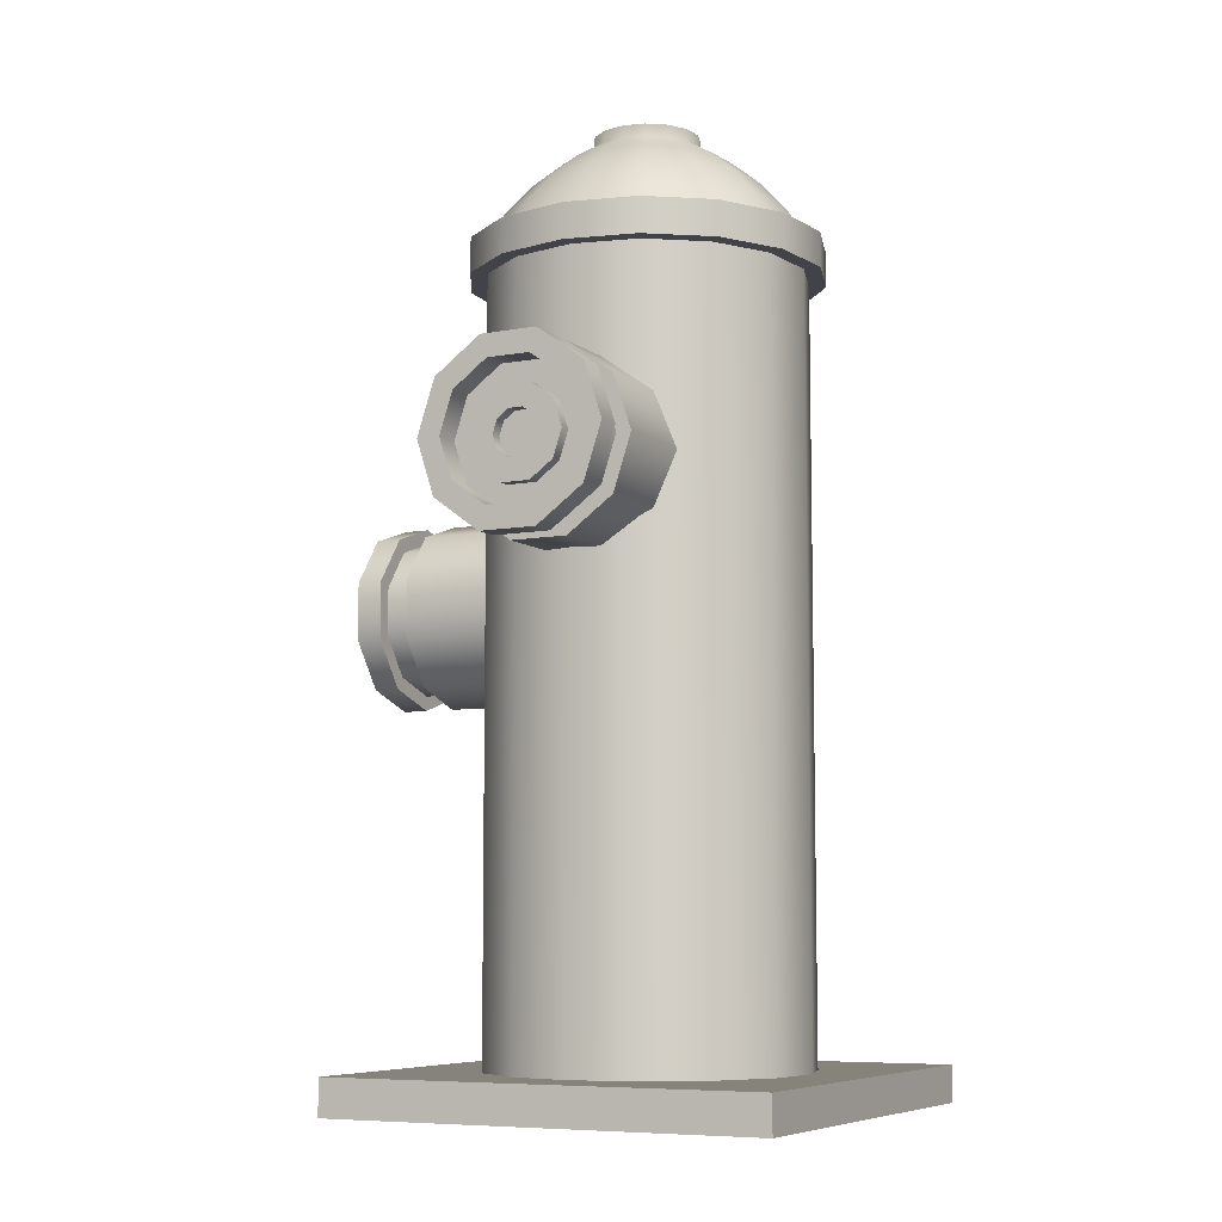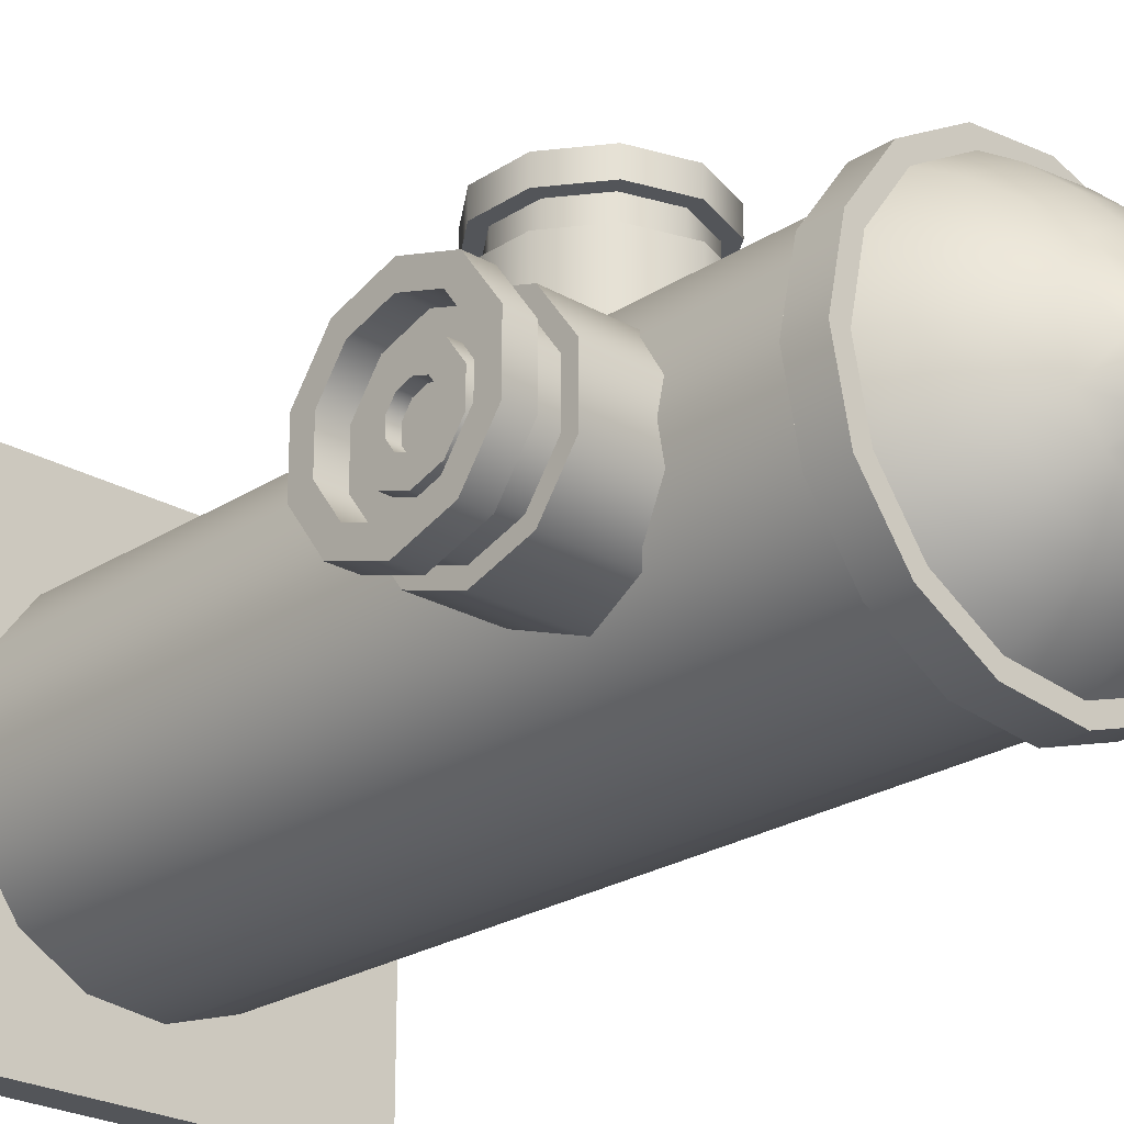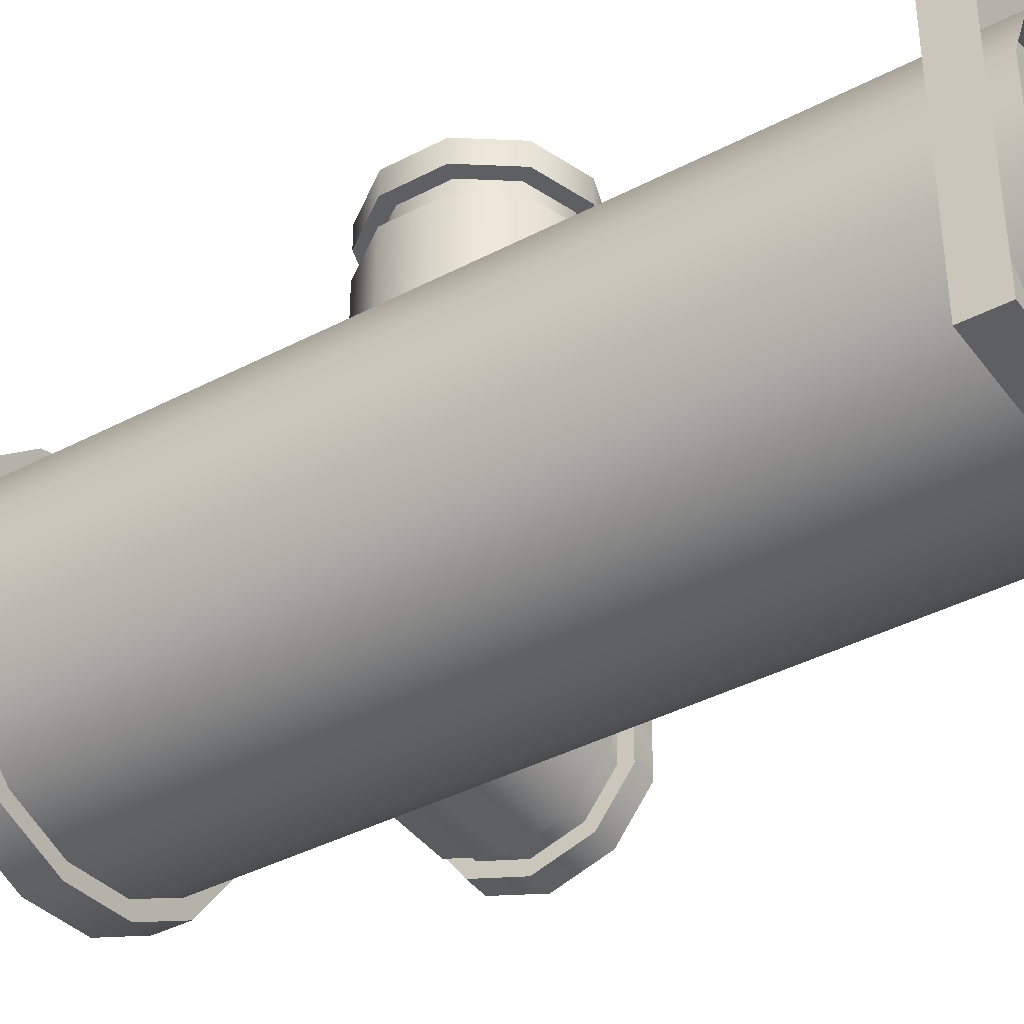
<metadata>
{"format":"obj","ext":"obj","renderer":"f3d","projection":"perspective","resolution":1024,"background":"white","views":[{"elev":-7.6,"azim":117.2,"up":"+Y"},{"elev":-24.3,"azim":136.6,"up":"+Z"},{"elev":-40.2,"azim":-57.1,"up":"+Z"}]}
</metadata>
<code>
g default
v -1.387 -0.07197 1.387
v 1.387 -0.07197 1.387
v -1.387 0.1568 1.387
v 1.387 0.1568 1.387
v -1.387 0.1568 -1.387
v 1.387 0.1568 -1.387
v -1.387 -0.07197 -1.387
v 1.387 -0.07197 -1.387
g suelo group1
f 1 2 4 3
f 3 4 6 5
f 5 6 8 7
f 2 8 6 4
f 7 1 3 5
g default
v 0.6166 3.127 -0.1783
v 0.6166 3.337 -0.4669
v 0.6166 3.676 -0.5771
v 0.6166 4.015 -0.4669
v 0.6166 4.225 -0.1783
v 0.6166 4.225 0.1783
v 0.6166 4.015 0.4669
v 0.6166 3.676 0.5771
v 0.6166 3.337 0.4669
v 0.6166 3.127 0.1783
v 1.368 3.127 -0.1783
v 1.368 3.337 -0.4669
v 1.368 3.676 -0.5771
v 1.368 4.015 -0.4669
v 1.368 4.225 -0.1783
v 1.368 4.225 0.1783
v 1.368 4.015 0.4669
v 1.368 3.676 0.5771
v 1.368 3.337 0.4669
v 1.368 3.127 0.1783
v 1.556 3.127 -0.1783
v 1.556 3.337 -0.4669
v 1.556 3.676 -0.5771
v 1.556 4.015 -0.4669
v 1.556 4.225 -0.1783
v 1.556 4.225 0.1783
v 1.556 4.015 0.4669
v 1.556 3.676 0.5771
v 1.556 3.337 0.4669
v 1.556 3.127 0.1783
v 1.556 3.264 -0.1338
v 1.556 3.422 -0.3502
v 1.556 3.676 -0.4328
v 1.556 3.93 -0.3502
v 1.556 4.088 -0.1338
v 1.556 4.088 0.1338
v 1.556 3.93 0.3502
v 1.556 3.676 0.4328
v 1.556 3.422 0.3502
v 1.556 3.264 0.1338
v 1.556 3.402 -0.08917
v 1.556 3.506 -0.2334
v 1.556 3.676 -0.2885
v 1.556 3.846 -0.2334
v 1.556 3.95 -0.08917
v 1.556 3.95 0.08917
v 1.556 3.846 0.2334
v 1.556 3.676 0.2885
v 1.556 3.506 0.2334
v 1.556 3.402 0.08917
v 1.556 3.539 -0.04458
v 1.556 3.591 -0.1167
v 1.556 3.676 -0.1443
v 1.556 3.761 -0.1167
v 1.556 3.813 -0.04458
v 1.556 3.813 0.04458
v 1.556 3.761 0.1167
v 1.556 3.676 0.1443
v 1.556 3.591 0.1167
v 1.556 3.539 0.04458
v 1.556 3.676 0
v 1.717 3.127 -0.1783
v 1.717 3.264 -0.1338
v 1.717 3.337 -0.4669
v 1.717 3.422 -0.3502
v 1.717 3.676 -0.5771
v 1.717 3.676 -0.4328
v 1.717 4.015 -0.4669
v 1.717 3.93 -0.3502
v 1.717 4.225 -0.1783
v 1.717 4.088 -0.1338
v 1.717 4.225 0.1783
v 1.717 4.088 0.1338
v 1.717 4.015 0.4669
v 1.717 3.93 0.3502
v 1.717 3.676 0.5771
v 1.717 3.676 0.4328
v 1.717 3.337 0.4669
v 1.717 3.422 0.3502
v 1.717 3.127 0.1783
v 1.717 3.264 0.1338
v 1.63 3.402 -0.08917
v 1.63 3.539 -0.04458
v 1.63 3.506 -0.2334
v 1.63 3.591 -0.1167
v 1.63 3.676 -0.2885
v 1.63 3.676 -0.1443
v 1.63 3.846 -0.2334
v 1.63 3.761 -0.1167
v 1.63 3.95 -0.08917
v 1.63 3.813 -0.04458
v 1.63 3.95 0.08917
v 1.63 3.813 0.04458
v 1.63 3.846 0.2334
v 1.63 3.761 0.1167
v 1.63 3.676 0.2885
v 1.63 3.676 0.1443
v 1.63 3.506 0.2334
v 1.63 3.591 0.1167
v 1.63 3.402 0.08917
v 1.63 3.539 0.04458
v 1.368 3.215 -0.1499
v 1.556 3.215 -0.1499
v 1.368 3.391 -0.3924
v 1.556 3.391 -0.3924
v 1.368 3.676 -0.485
v 1.556 3.676 -0.485
v 1.368 3.961 -0.3924
v 1.556 3.961 -0.3924
v 1.368 4.137 -0.1499
v 1.556 4.137 -0.1499
v 1.368 4.137 0.1499
v 1.556 4.137 0.1499
v 1.368 3.961 0.3924
v 1.556 3.961 0.3924
v 1.368 3.676 0.485
v 1.556 3.676 0.485
v 1.368 3.391 0.3924
v 1.556 3.391 0.3924
v 1.368 3.215 0.1499
v 1.556 3.215 0.1499
v 0.9135 -0.03819 -0.4067
v 0.6691 -0.03819 -0.7431
v 0.309 -0.03819 -0.9511
v -0.1045 -0.03819 -0.9945
v -0.5 -0.03819 -0.866
v -0.809 -0.03819 -0.5878
v -0.9781 -0.03819 -0.2079
v -0.9781 -0.03819 0.2079
v -0.809 -0.03819 0.5878
v -0.5 -0.03819 0.866
v -0.1045 -0.03819 0.9945
v 0.309 -0.03819 0.9511
v 0.6691 -0.03819 0.7431
v 0.9135 -0.03819 0.4067
v 1 -0.03819 0
v 0.9135 4.899 -0.4067
v 0.6691 4.899 -0.7431
v 0.309 4.899 -0.9511
v -0.1045 4.899 -0.9945
v -0.5 4.899 -0.866
v -0.809 4.899 -0.5878
v -0.9781 4.899 -0.2079
v -0.9781 4.899 0.2079
v -0.809 4.899 0.5878
v -0.5 4.899 0.866
v -0.1045 4.899 0.9945
v 0.309 4.899 0.9511
v 0.6691 4.899 0.7431
v 0.9135 4.899 0.4067
v 1 4.899 0
v 0.9135 5.119 -0.4067
v 0.6691 5.119 -0.7431
v 0.309 5.119 -0.9511
v -0.1045 5.119 -0.9945
v -0.5 5.119 -0.866
v -0.809 5.119 -0.5878
v -0.9781 5.119 -0.2079
v -0.9781 5.119 0.2079
v -0.809 5.119 0.5878
v -0.5 5.119 0.866
v -0.1045 5.119 0.9945
v 0.309 5.119 0.9511
v 0.6691 5.119 0.7431
v 0.9135 5.119 0.4067
v 1 5.119 0
v 0.8119 5.29 -0.3617
v 0.5945 5.29 -0.6609
v 0.2742 5.29 -0.8458
v -0.09358 5.29 -0.8845
v -0.4453 5.29 -0.7702
v -0.7201 5.29 -0.5228
v -0.8706 5.29 -0.1849
v -0.8706 5.29 0.1849
v -0.7201 5.29 0.5228
v -0.4453 5.29 0.7702
v -0.09358 5.29 0.8845
v 0.2742 5.29 0.8458
v 0.5945 5.29 0.6609
v 0.8119 5.29 0.3617
v 0.8888 5.29 -0
v 0.6541 5.474 -0.2915
v 0.4789 5.474 -0.5325
v 0.2209 5.474 -0.6815
v -0.07545 5.474 -0.7127
v -0.3588 5.474 -0.6206
v -0.5803 5.474 -0.4212
v -0.7015 5.474 -0.149
v -0.7015 5.474 0.149
v -0.5803 5.474 0.4212
v -0.3588 5.474 0.6206
v -0.07545 5.474 0.7127
v 0.2209 5.474 0.6815
v 0.4789 5.474 0.5325
v 0.6541 5.474 0.2915
v 0.716 5.474 0
v 0.4895 5.619 -0.2181
v 0.3585 5.619 -0.3985
v 0.1653 5.619 -0.5101
v -0.05645 5.619 -0.5334
v -0.2685 5.619 -0.4644
v -0.4343 5.619 -0.3152
v -0.525 5.619 -0.1115
v -0.525 5.619 0.1115
v -0.4343 5.619 0.3152
v -0.2685 5.619 0.4644
v -0.05645 5.619 0.5334
v 0.1653 5.619 0.5101
v 0.3585 5.619 0.3985
v 0.4895 5.619 0.2181
v 0.5359 5.619 -0
v 0.3045 5.737 -0.1356
v 0.223 5.737 -0.2477
v 0.103 5.737 -0.317
v -0.03484 5.737 -0.3315
v -0.1667 5.737 -0.2887
v -0.2697 5.737 -0.1959
v -0.326 5.737 -0.0693
v -0.326 5.737 0.0693
v -0.2697 5.737 0.1959
v -0.1667 5.737 0.2887
v -0.03484 5.737 0.3315
v 0.103 5.737 0.317
v 0.223 5.737 0.2477
v 0.3045 5.737 0.1356
v 0.3333 5.737 0
v 0.3016 5.814 -0.1351
v 0.2204 5.814 -0.2468
v 0.1008 5.814 -0.3159
v -0.03653 5.814 -0.3303
v -0.1679 5.814 -0.2876
v -0.2705 5.814 -0.1952
v -0.3267 5.814 -0.06905
v -0.3267 5.814 0.06905
v -0.2705 5.814 0.1952
v -0.1679 5.814 0.2876
v -0.03653 5.814 0.3303
v 0.1008 5.814 0.3159
v 0.2204 5.814 0.2468
v 0.3016 5.814 0.1351
v 0.3303 5.814 0
v 0 5.814 0
v 1.009 4.899 -0.4494
v 0.7393 4.899 -0.8211
v 0.7393 5.119 -0.8211
v 1.009 5.119 -0.4494
v 0.3414 4.899 -1.051
v 0.3414 5.119 -1.051
v -0.1155 4.899 -1.099
v -0.1155 5.119 -1.099
v -0.5525 4.899 -0.9569
v -0.5525 5.119 -0.9569
v -0.8939 4.899 -0.6495
v -0.8939 5.119 -0.6495
v -1.081 4.899 -0.2297
v -1.081 5.119 -0.2297
v -1.081 4.899 0.2297
v -1.081 5.119 0.2297
v -0.8939 4.899 0.6495
v -0.8939 5.119 0.6495
v -0.5525 4.899 0.9569
v -0.5525 5.119 0.9569
v -0.1155 4.899 1.099
v -0.1155 5.119 1.099
v 0.3414 4.899 1.051
v 0.3414 5.119 1.051
v 0.7393 4.899 0.8211
v 0.7393 5.119 0.8211
v 1.009 4.899 0.4494
v 1.009 5.119 0.4494
v 1.105 4.899 -0
v 1.105 5.119 -0
v 0.9135 -0.02887 -0.4067
v 0.6691 -0.02887 -0.7431
v 0.309 -0.02887 -0.9511
v -0.1045 -0.02887 -0.9945
v -0.5 -0.02887 -0.866
v -0.809 -0.02887 -0.5878
v -0.9781 -0.02887 -0.2079
v -0.9781 -0.02887 0.2079
v -0.809 -0.02887 0.5878
v -0.5 -0.02887 0.866
v -0.1045 -0.02887 0.9945
v 0.309 -0.02887 0.9511
v 0.6691 -0.02887 0.7431
v 0.9135 -0.02887 0.4067
v 1 -0.02887 0
v 0.3392 2.45 0.6163
v 0.5489 2.738 0.6163
v 0.5489 3.095 0.6163
v 0.3392 3.384 0.6163
v -0 3.494 0.6163
v -0.3392 3.384 0.6163
v -0.5489 3.095 0.6163
v -0.5489 2.738 0.6163
v -0.3392 2.45 0.6163
v 0 2.34 0.6163
v 0.3392 2.45 1.367
v 0.5489 2.738 1.367
v 0.5489 3.095 1.367
v 0.3392 3.384 1.367
v -0 3.494 1.367
v -0.3392 3.384 1.367
v -0.5489 3.095 1.367
v -0.5489 2.738 1.367
v -0.3392 2.45 1.367
v 0 2.34 1.367
v 0.3392 2.45 1.555
v 0.5489 2.738 1.555
v 0.5489 3.095 1.555
v 0.3392 3.384 1.555
v 0 3.494 1.555
v -0.3392 3.384 1.555
v -0.5489 3.095 1.555
v -0.5489 2.738 1.555
v -0.3392 2.45 1.555
v 0 2.34 1.555
v 0.2544 2.567 1.555
v 0.4116 2.783 1.555
v 0.4116 3.051 1.555
v 0.2544 3.267 1.555
v 0 3.35 1.555
v -0.2544 3.267 1.555
v -0.4116 3.051 1.555
v -0.4116 2.783 1.555
v -0.2544 2.567 1.555
v 0 2.484 1.555
v 0.1696 2.683 1.555
v 0.2744 2.828 1.555
v 0.2744 3.006 1.555
v 0.1696 3.15 1.555
v 0 3.205 1.555
v -0.1696 3.15 1.555
v -0.2744 3.006 1.555
v -0.2744 2.828 1.555
v -0.1696 2.683 1.555
v 0 2.628 1.555
v 0.0848 2.8 1.555
v 0.1372 2.872 1.555
v 0.1372 2.961 1.555
v 0.0848 3.034 1.555
v 0 3.061 1.555
v -0.0848 3.034 1.555
v -0.1372 2.961 1.555
v -0.1372 2.872 1.555
v -0.0848 2.8 1.555
v 0 2.773 1.555
v 0 2.917 1.555
v 0.3392 2.45 1.717
v 0.2544 2.567 1.717
v 0.5489 2.738 1.717
v 0.4116 2.783 1.717
v 0.5489 3.095 1.717
v 0.4116 3.051 1.717
v 0.3392 3.384 1.717
v 0.2544 3.267 1.717
v 0 3.494 1.717
v 0 3.35 1.717
v -0.3392 3.384 1.717
v -0.2544 3.267 1.717
v -0.5489 3.095 1.717
v -0.4116 3.051 1.717
v -0.5489 2.738 1.717
v -0.4116 2.783 1.717
v -0.3392 2.45 1.717
v -0.2544 2.567 1.717
v 0 2.34 1.717
v 0 2.484 1.717
v 0.1696 2.683 1.629
v 0.0848 2.8 1.629
v 0.2744 2.828 1.629
v 0.1372 2.872 1.629
v 0.2744 3.006 1.629
v 0.1372 2.961 1.629
v 0.1696 3.15 1.629
v 0.0848 3.034 1.629
v 0 3.205 1.629
v 0 3.061 1.629
v -0.1696 3.15 1.629
v -0.0848 3.034 1.629
v -0.2744 3.006 1.629
v -0.1372 2.961 1.629
v -0.2744 2.828 1.629
v -0.1372 2.872 1.629
v -0.1696 2.683 1.629
v -0.0848 2.8 1.629
v 0 2.628 1.629
v 0 2.773 1.629
v 0.2851 2.524 1.367
v 0.2851 2.524 1.555
v 0.4613 2.767 1.367
v 0.4613 2.767 1.555
v 0.4613 3.067 1.367
v 0.4613 3.067 1.555
v 0.2851 3.309 1.367
v 0.2851 3.309 1.555
v -0 3.402 1.367
v 0 3.402 1.555
v -0.2851 3.309 1.367
v -0.2851 3.309 1.555
v -0.4613 3.067 1.367
v -0.4613 3.067 1.555
v -0.4613 2.767 1.367
v -0.4613 2.767 1.555
v -0.2851 2.524 1.367
v -0.2851 2.524 1.555
v 0 2.432 1.367
v 0 2.432 1.555
g group1 estructura
f 19 9 10 20
f 20 10 11 21
f 21 11 12 22
f 22 12 13 23
f 23 13 14 24
f 24 14 15 25
f 25 15 16 26
f 26 16 17 27
f 27 17 18 28
f 28 18 9 19
f 113 111 110 112
f 113 112 114 115
f 115 114 116 117
f 117 116 118 119
f 119 118 120 121
f 121 120 122 123
f 123 122 124 125
f 125 124 126 127
f 127 126 128 129
f 129 128 110 111
f 71 70 72 73
f 75 73 72 74
f 77 75 74 76
f 79 77 76 78
f 81 79 78 80
f 83 81 80 82
f 85 83 82 84
f 87 85 84 86
f 89 87 86 88
f 71 89 88 70
f 49 39 40 50
f 50 40 41 51
f 51 41 42 52
f 52 42 43 53
f 53 43 44 54
f 54 44 45 55
f 55 45 46 56
f 56 46 47 57
f 57 47 48 58
f 58 48 39 49
f 91 90 92 93
f 93 92 94 95
f 95 94 96 97
f 97 96 98 99
f 99 98 100 101
f 101 100 102 103
f 103 102 104 105
f 105 104 106 107
f 107 106 108 109
f 109 108 90 91
f 69 59 60
f 69 60 61
f 69 61 62
f 69 62 63
f 69 63 64
f 69 64 65
f 69 65 66
f 69 66 67
f 69 67 68
f 69 68 59
f 70 29 30 72
f 71 73 40 39
f 72 30 31 74
f 75 41 40 73
f 74 31 32 76
f 77 42 41 75
f 76 32 33 78
f 79 43 42 77
f 78 33 34 80
f 81 44 43 79
f 80 34 35 82
f 83 45 44 81
f 82 35 36 84
f 85 46 45 83
f 84 36 37 86
f 87 47 46 85
f 86 37 38 88
f 89 48 47 87
f 88 38 29 70
f 71 39 48 89
f 92 90 49 50
f 91 93 60 59
f 94 92 50 51
f 93 95 61 60
f 96 94 51 52
f 95 97 62 61
f 98 96 52 53
f 97 99 63 62
f 100 98 53 54
f 99 101 64 63
f 102 100 54 55
f 101 103 65 64
f 104 102 55 56
f 103 105 66 65
f 106 104 56 57
f 105 107 67 66
f 108 106 57 58
f 107 109 68 67
f 90 108 58 49
f 109 91 59 68
f 110 19 20 112
f 113 30 29 111
f 114 112 20 21
f 113 115 31 30
f 116 114 21 22
f 115 117 32 31
f 118 116 22 23
f 117 119 33 32
f 120 118 23 24
f 119 121 34 33
f 122 120 24 25
f 121 123 35 34
f 124 122 25 26
f 123 125 36 35
f 126 124 26 27
f 125 127 37 36
f 128 126 27 28
f 127 129 38 37
f 110 128 28 19
f 129 111 29 38
f 282 146 145 281 130 131
f 283 147 146 282 131 132
f 284 148 147 283 132 133
f 285 149 148 284 133 134
f 286 150 149 285 134 135
f 287 151 150 286 135 136
f 288 152 151 287 136 137
f 289 153 152 288 137 138
f 290 154 153 289 138 139
f 291 155 154 290 139 140
f 292 156 155 291 140 141
f 293 157 156 292 141 142
f 294 158 157 293 142 143
f 295 159 158 294 143 144
f 281 145 159 295 144 130
f 252 253 254 251
f 256 253 252 255
f 258 256 255 257
f 260 258 257 259
f 262 260 259 261
f 264 262 261 263
f 266 264 263 265
f 268 266 265 267
f 270 268 267 269
f 272 270 269 271
f 274 272 271 273
f 276 274 273 275
f 278 276 275 277
f 280 278 277 279
f 254 280 279 251
f 176 175 160 161
f 177 176 161 162
f 178 177 162 163
f 179 178 163 164
f 180 179 164 165
f 181 180 165 166
f 182 181 166 167
f 183 182 167 168
f 184 183 168 169
f 185 184 169 170
f 186 185 170 171
f 187 186 171 172
f 188 187 172 173
f 189 188 173 174
f 160 175 189 174
f 175 176 191 190
f 176 177 192 191
f 177 178 193 192
f 178 179 194 193
f 179 180 195 194
f 180 181 196 195
f 181 182 197 196
f 182 183 198 197
f 183 184 199 198
f 184 185 200 199
f 185 186 201 200
f 186 187 202 201
f 187 188 203 202
f 188 189 204 203
f 189 175 190 204
f 190 191 206 205
f 191 192 207 206
f 192 193 208 207
f 193 194 209 208
f 194 195 210 209
f 195 196 211 210
f 196 197 212 211
f 197 198 213 212
f 198 199 214 213
f 199 200 215 214
f 200 201 216 215
f 201 202 217 216
f 202 203 218 217
f 203 204 219 218
f 204 190 205 219
f 221 220 205 206
f 222 221 206 207
f 223 222 207 208
f 224 223 208 209
f 225 224 209 210
f 226 225 210 211
f 227 226 211 212
f 228 227 212 213
f 229 228 213 214
f 230 229 214 215
f 231 230 215 216
f 232 231 216 217
f 233 232 217 218
f 234 233 218 219
f 205 220 234 219
f 235 220 221 236
f 221 222 237 236
f 222 223 238 237
f 223 224 239 238
f 224 225 240 239
f 225 226 241 240
f 226 227 242 241
f 227 228 243 242
f 228 229 244 243
f 229 230 245 244
f 230 231 246 245
f 231 232 247 246
f 232 233 248 247
f 233 234 249 248
f 234 220 235 249
f 235 236 250
f 236 237 250
f 237 238 250
f 238 239 250
f 239 240 250
f 240 241 250
f 241 242 250
f 242 243 250
f 243 244 250
f 244 245 250
f 245 246 250
f 246 247 250
f 247 248 250
f 248 249 250
f 249 235 250
f 251 145 146 252
f 254 253 161 160
f 146 147 255 252
f 161 253 256 162
f 147 148 257 255
f 256 258 163 162
f 148 149 259 257
f 258 260 164 163
f 149 150 261 259
f 260 262 165 164
f 150 151 263 261
f 262 264 166 165
f 151 152 265 263
f 264 266 167 166
f 152 153 267 265
f 266 268 168 167
f 153 154 269 267
f 268 270 169 168
f 154 155 271 269
f 270 272 170 169
f 155 156 273 271
f 272 274 171 170
f 156 157 275 273
f 274 276 172 171
f 157 158 277 275
f 276 278 173 172
f 158 159 279 277
f 278 280 174 173
f 159 145 251 279
f 280 254 160 174
f 306 296 297 307
f 307 297 298 308
f 308 298 299 309
f 309 299 300 310
f 310 300 301 311
f 311 301 302 312
f 312 302 303 313
f 313 303 304 314
f 314 304 305 315
f 315 305 296 306
f 400 398 397 399
f 402 400 399 401
f 404 402 401 403
f 406 404 403 405
f 408 406 405 407
f 410 408 407 409
f 412 410 409 411
f 414 412 411 413
f 416 414 413 415
f 398 416 415 397
f 360 358 357 359
f 362 360 359 361
f 364 362 361 363
f 366 364 363 365
f 368 366 365 367
f 370 368 367 369
f 372 370 369 371
f 374 372 371 373
f 376 374 373 375
f 358 376 375 357
f 336 326 327 337
f 337 327 328 338
f 338 328 329 339
f 339 329 330 340
f 340 330 331 341
f 341 331 332 342
f 342 332 333 343
f 343 333 334 344
f 344 334 335 345
f 345 335 326 336
f 378 377 379 380
f 380 379 381 382
f 382 381 383 384
f 384 383 385 386
f 386 385 387 388
f 388 387 389 390
f 390 389 391 392
f 392 391 393 394
f 394 393 395 396
f 378 396 395 377
f 356 346 347
f 356 347 348
f 356 348 349
f 356 349 350
f 356 350 351
f 356 351 352
f 356 352 353
f 356 353 354
f 356 354 355
f 356 355 346
f 358 326 335 376
f 357 316 317 359
f 360 327 326 358
f 359 317 318 361
f 362 328 327 360
f 361 318 319 363
f 364 329 328 362
f 363 319 320 365
f 366 330 329 364
f 365 320 321 367
f 368 331 330 366
f 367 321 322 369
f 370 332 331 368
f 369 322 323 371
f 372 333 332 370
f 371 323 324 373
f 374 334 333 372
f 373 324 325 375
f 376 335 334 374
f 375 325 316 357
f 378 346 355 396
f 379 377 336 337
f 378 380 347 346
f 381 379 337 338
f 380 382 348 347
f 383 381 338 339
f 382 384 349 348
f 385 383 339 340
f 384 386 350 349
f 387 385 340 341
f 386 388 351 350
f 389 387 341 342
f 388 390 352 351
f 391 389 342 343
f 390 392 353 352
f 393 391 343 344
f 392 394 354 353
f 395 393 344 345
f 394 396 355 354
f 377 395 345 336
f 398 316 325 416
f 397 306 307 399
f 400 317 316 398
f 399 307 308 401
f 402 318 317 400
f 401 308 309 403
f 404 319 318 402
f 403 309 310 405
f 406 320 319 404
f 405 310 311 407
f 408 321 320 406
f 407 311 312 409
f 410 322 321 408
f 409 312 313 411
f 412 323 322 410
f 411 313 314 413
f 414 324 323 412
f 413 314 315 415
f 416 325 324 414
f 415 315 306 397

</code>
